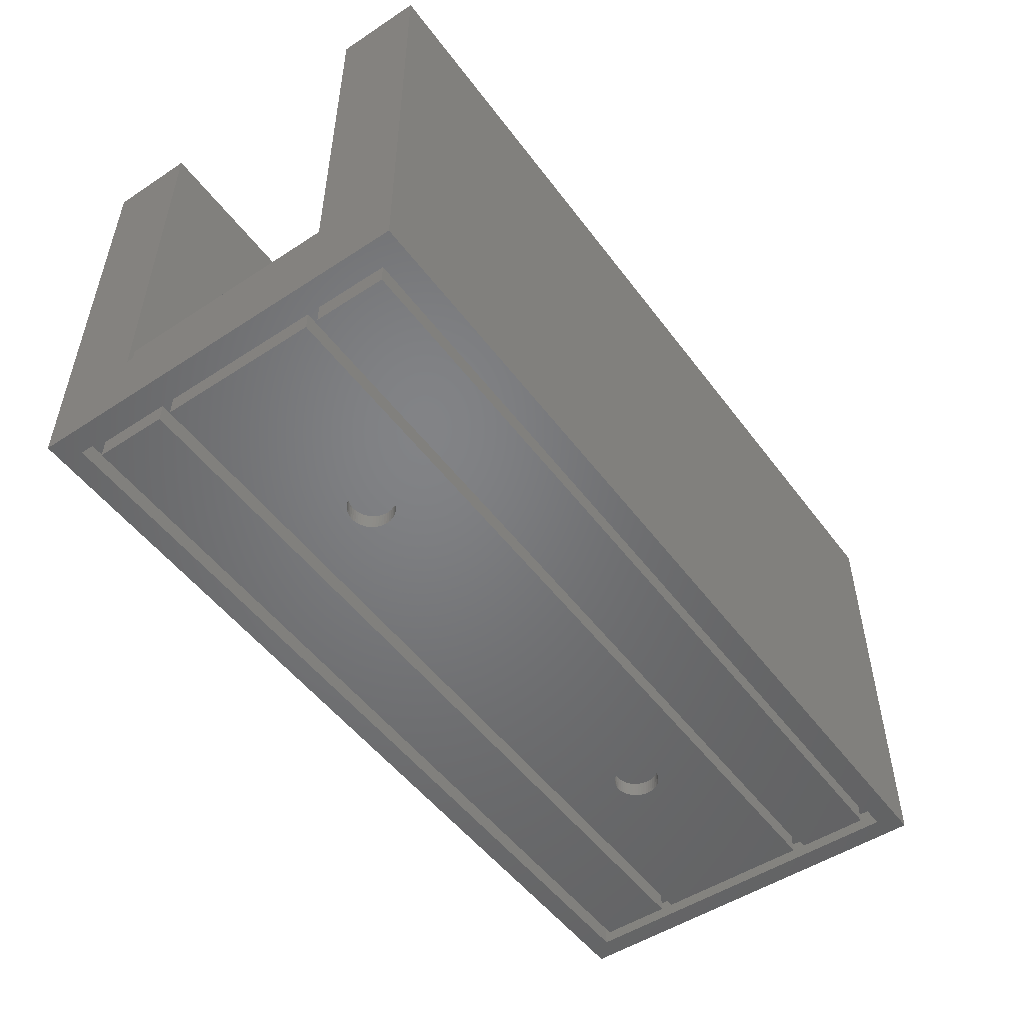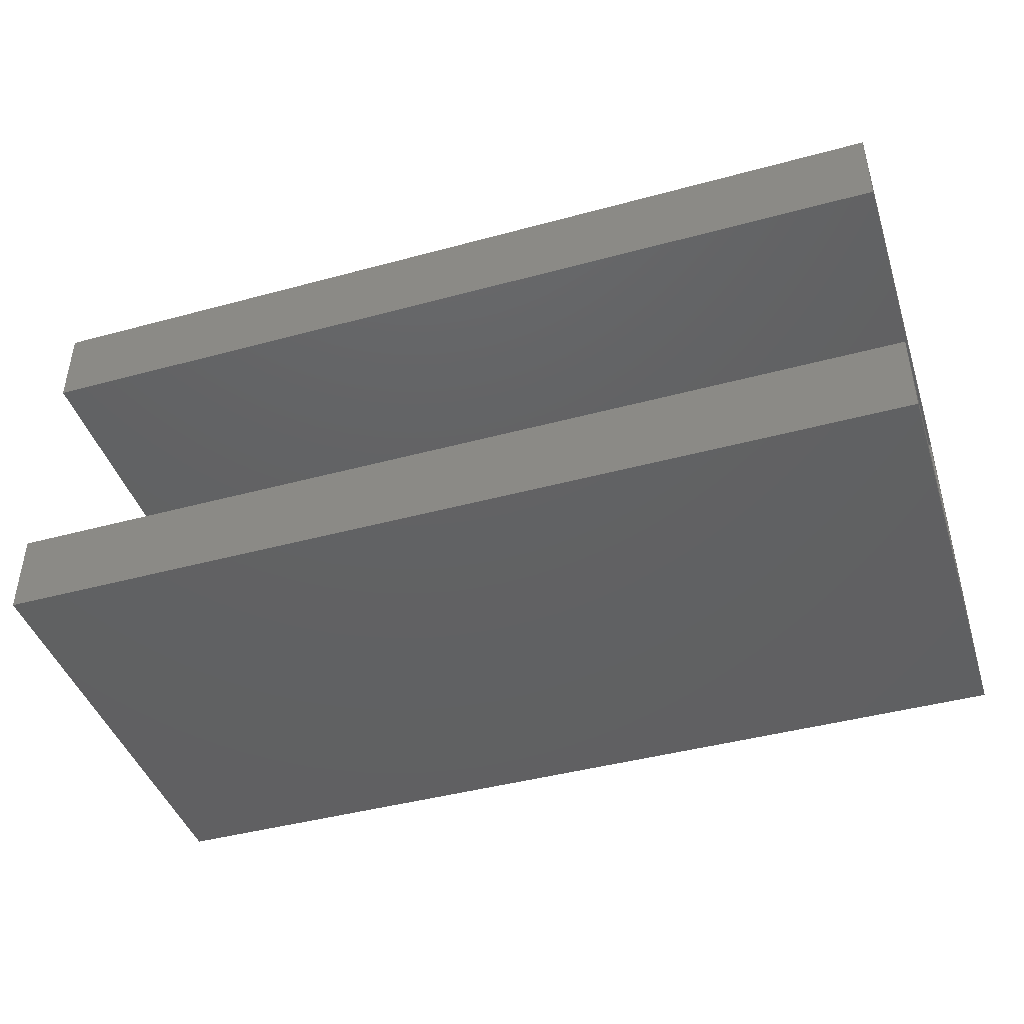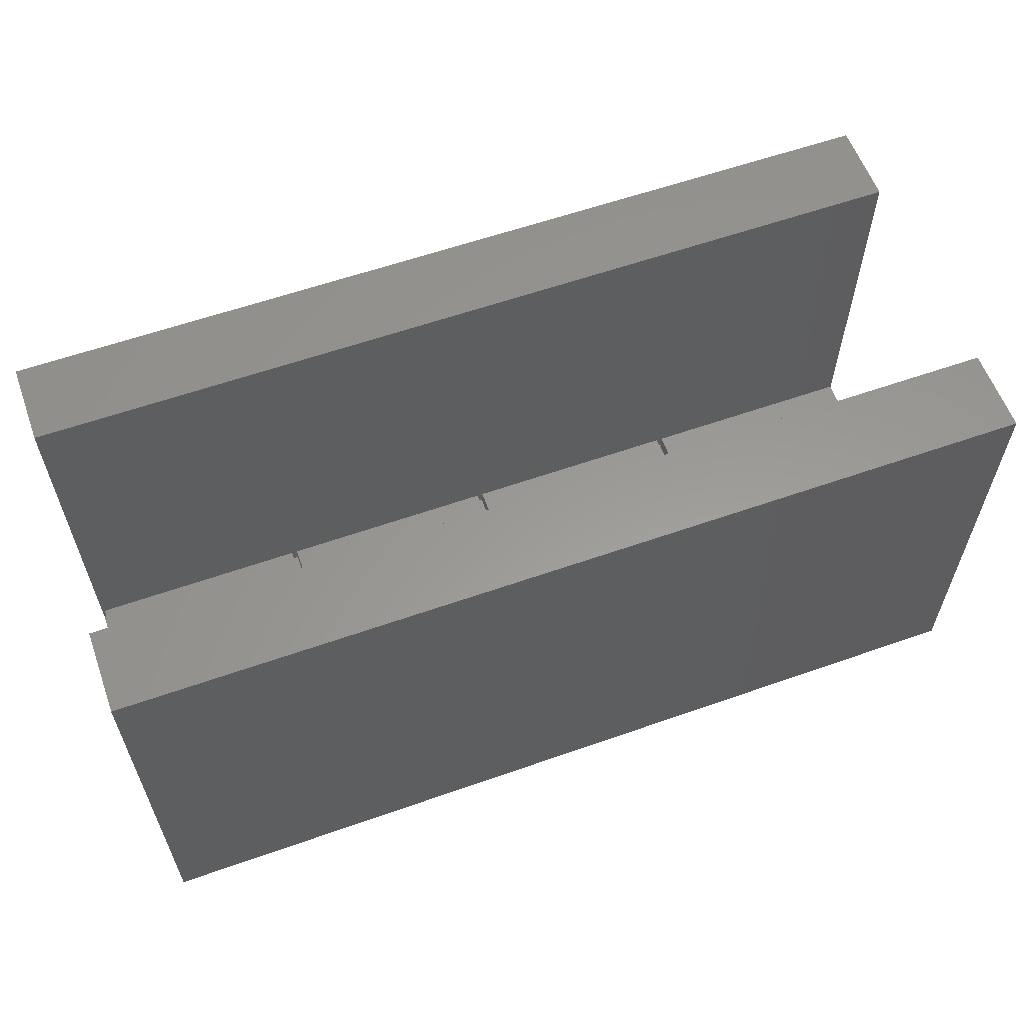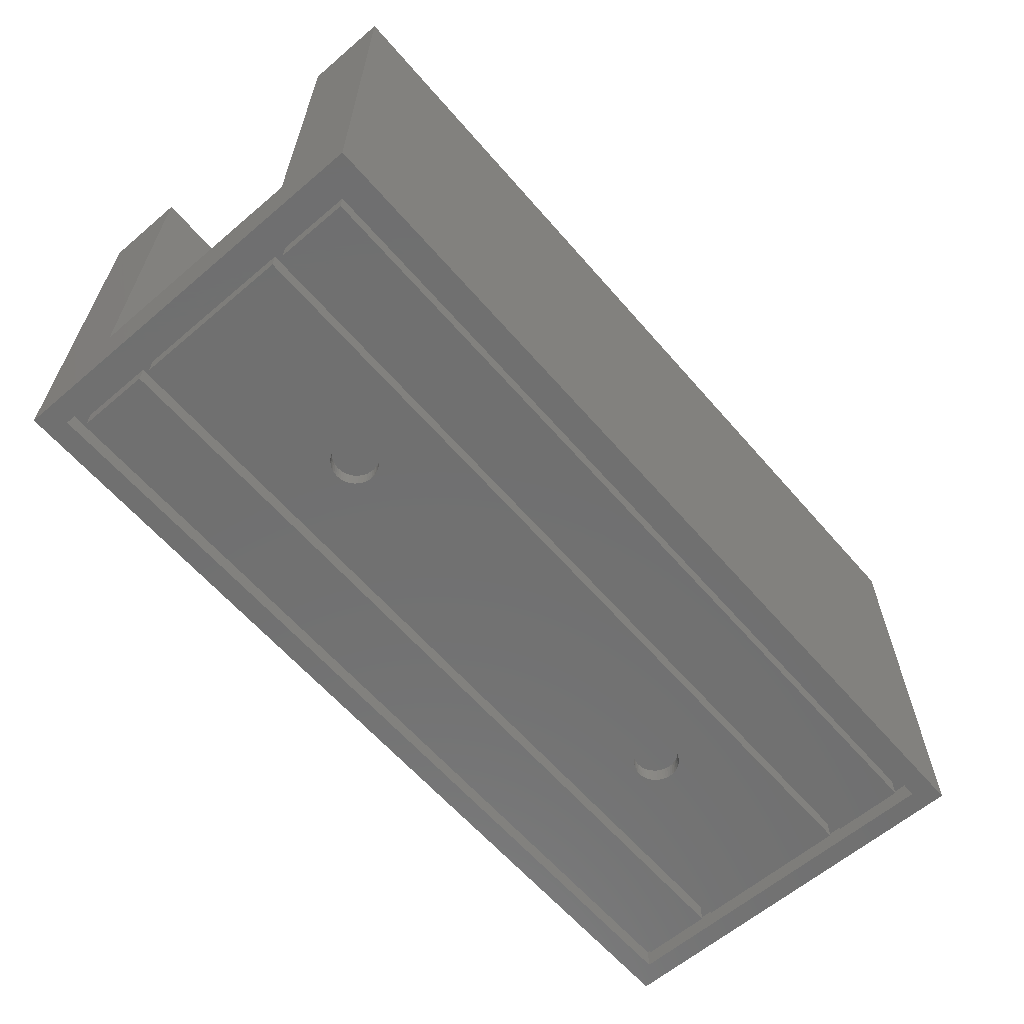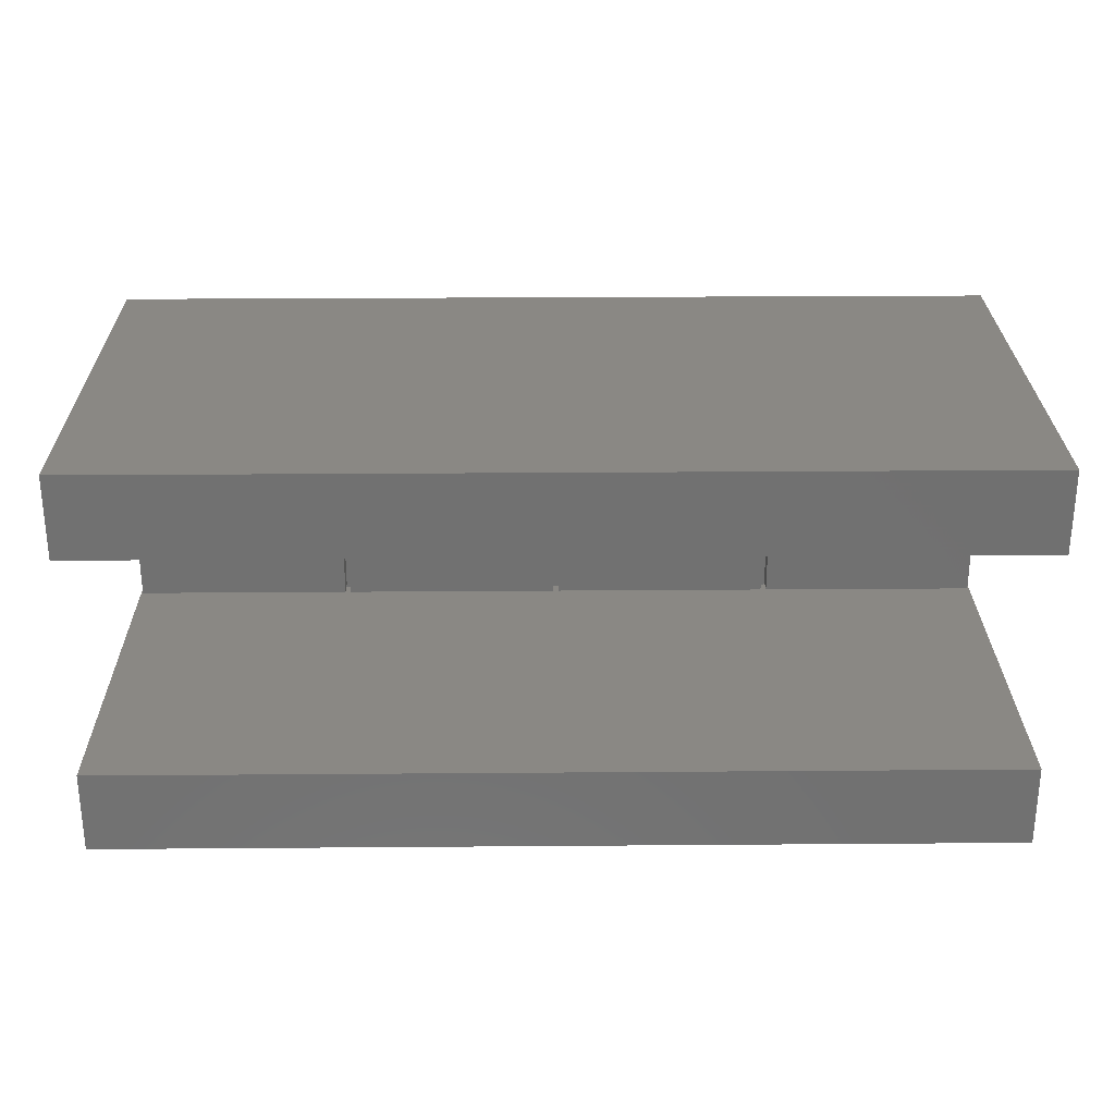
<metadata>
{"format":"stl","ext":"stl","renderer":"f3d","projection":"perspective","resolution":1024,"background":"white","views":[{"elev":-51.0,"azim":125.5,"up":"+Z"},{"elev":-43.3,"azim":17.8,"up":"+Y"},{"elev":59.4,"azim":160.1,"up":"+Z"},{"elev":-62.0,"azim":130.8,"up":"+Z"},{"elev":27.1,"azim":-0.7,"up":"+Y"}]}
</metadata>
<code>
# stl→obj: 282 verts, 560 faces
v 0 0 0
v 0 0 49
v 0 9.2 7.5
v 0 43.4 0
v 0 34.2 49
v 0 34.2 7.5
v 0 43.4 7.5
v 0 43.4 49
v 0 9.2 49
v 100 0 0
v 100 0 49
v 97.6 2.4 0
v 2.4 2.4 0
v 97.6 41 0
v 100 43.4 0
v 2.4 41 0
v 100 43.4 7.5
v 100 43.4 49
v 100 34.2 49
v 100 34.2 7.5
v 0.325 9.525 7.5
v 100 9.2 7.5
v 24.68 9.525 7.5
v 0.325 33.88 7.5
v 24.68 33.88 7.5
v 25.32 9.525 7.5
v 49.67 9.525 7.5
v 50.33 9.525 7.5
v 50.33 33.88 7.5
v 49.67 33.88 7.5
v 25.32 33.88 7.5
v 74.67 9.525 7.5
v 99.67 33.88 7.5
v 99.67 9.525 7.5
v 75.33 9.525 7.5
v 75.33 33.88 7.5
v 74.67 33.88 7.5
v 100 9.2 49
v 2.4 41 2.2
v 2.4 2.4 2.2
v 97.6 41 2.2
v 97.6 2.4 2.2
v 0.325 9.525 9.5
v 0.325 33.88 9.5
v 24.68 9.525 9.5
v 24.68 33.88 9.5
v 25.32 9.525 9.5
v 25.32 33.88 9.5
v 49.67 9.525 9.5
v 49.67 33.88 9.5
v 50.33 9.525 9.5
v 50.33 33.88 9.5
v 74.67 9.525 9.5
v 74.67 33.88 9.5
v 75.33 9.525 9.5
v 75.33 33.88 9.5
v 99.67 9.525 9.5
v 99.67 33.88 9.5
v 3.8 3.8 2.2
v 96.2 3.8 2.2
v 96.2 11.6 2.2
v 3.8 11.6 2.2
v 3.8 13 2.2
v 96.2 13 2.2
v 96.2 30.4 2.2
v 3.8 39.6 2.2
v 96.2 39.6 2.2
v 3.8 30.4 2.2
v 3.8 31.8 2.2
v 96.2 31.8 2.2
v 3.8 3.8 0
v 3.8 11.6 0
v 96.2 3.8 0
v 96.2 11.6 0
v 3.8 13 0
v 96.2 13 0
v 3.8 30.4 0
v 96.2 30.4 0
v 96.2 31.8 0
v 3.8 31.8 0
v 3.8 39.6 0
v 96.2 39.6 0
v 25.78 24.11 0
v 75.16 24.23 0
v 22.47 21.7 0
v 22.49 21.38 0
v 22.55 21.07 0
v 22.65 20.77 0
v 22.78 20.48 0
v 22.95 20.21 0
v 23.15 19.97 0
v 23.39 19.75 0
v 23.64 19.56 0
v 23.92 19.41 0
v 24.22 19.29 0
v 24.53 19.21 0
v 24.84 19.17 0
v 25.47 19.21 0
v 25.16 19.17 0
v 25.78 19.29 0
v 26.08 19.41 0
v 26.36 19.56 0
v 26.61 19.75 0
v 26.85 19.97 0
v 27.05 20.21 0
v 27.22 20.48 0
v 27.35 20.77 0
v 27.45 21.07 0
v 27.51 21.38 0
v 74.84 19.17 0
v 74.53 19.21 0
v 25.16 24.23 0
v 25.47 24.19 0
v 22.78 22.92 0
v 22.95 23.19 0
v 27.53 21.7 0
v 23.15 23.43 0
v 27.51 22.02 0
v 23.39 23.65 0
v 27.45 22.33 0
v 23.64 23.84 0
v 27.35 22.63 0
v 27.22 22.92 0
v 23.92 23.99 0
v 27.05 23.19 0
v 24.22 24.11 0
v 26.85 23.43 0
v 24.53 24.19 0
v 26.61 23.65 0
v 24.84 24.23 0
v 26.36 23.84 0
v 26.08 23.99 0
v 22.65 22.63 0
v 22.55 22.33 0
v 22.49 22.02 0
v 72.49 21.38 0
v 72.47 21.7 0
v 72.55 21.07 0
v 72.65 20.77 0
v 72.78 20.48 0
v 72.95 20.21 0
v 73.15 19.97 0
v 73.39 19.75 0
v 73.64 19.56 0
v 73.92 19.41 0
v 74.22 19.29 0
v 75.16 19.17 0
v 75.47 19.21 0
v 75.78 19.29 0
v 76.08 19.41 0
v 76.36 19.56 0
v 76.61 19.75 0
v 76.85 19.97 0
v 77.05 20.21 0
v 76.85 23.43 0
v 77.05 23.19 0
v 77.22 20.48 0
v 77.35 20.77 0
v 77.45 21.07 0
v 77.51 21.38 0
v 77.53 21.7 0
v 77.51 22.02 0
v 77.45 22.33 0
v 77.35 22.63 0
v 77.22 22.92 0
v 74.84 24.23 0
v 73.39 23.65 0
v 73.64 23.84 0
v 76.61 23.65 0
v 73.92 23.99 0
v 76.36 23.84 0
v 74.22 24.11 0
v 76.08 23.99 0
v 74.53 24.19 0
v 75.78 24.11 0
v 75.47 24.19 0
v 73.15 23.43 0
v 72.95 23.19 0
v 72.78 22.92 0
v 72.65 22.63 0
v 72.55 22.33 0
v 72.49 22.02 0
v 22.49 22.02 1.788
v 22.47 21.7 1.788
v 22.49 21.38 1.788
v 22.55 22.33 1.788
v 22.65 22.63 1.788
v 22.78 22.92 1.788
v 22.95 23.19 1.788
v 23.15 23.43 1.788
v 23.39 23.65 1.788
v 23.64 23.84 1.788
v 23.92 23.99 1.788
v 24.22 24.11 1.788
v 24.53 24.19 1.788
v 24.84 24.23 1.788
v 25.16 24.23 1.788
v 25.47 24.19 1.788
v 25.78 24.11 1.788
v 26.08 23.99 1.788
v 26.36 23.84 1.788
v 26.61 23.65 1.788
v 26.85 23.43 1.788
v 27.05 23.19 1.788
v 27.22 22.92 1.788
v 27.35 22.63 1.788
v 27.45 22.33 1.788
v 27.51 22.02 1.788
v 27.53 21.7 1.788
v 27.51 21.38 1.788
v 27.45 21.07 1.788
v 27.35 20.77 1.788
v 27.22 20.48 1.788
v 27.05 20.21 1.788
v 26.85 19.97 1.788
v 26.61 19.75 1.788
v 26.36 19.56 1.788
v 26.08 19.41 1.788
v 25.78 19.29 1.788
v 25.47 19.21 1.788
v 25.16 19.17 1.788
v 24.84 19.17 1.788
v 24.53 19.21 1.788
v 24.22 19.29 1.788
v 23.92 19.41 1.788
v 23.64 19.56 1.788
v 23.39 19.75 1.788
v 23.15 19.97 1.788
v 22.95 20.21 1.788
v 22.78 20.48 1.788
v 22.65 20.77 1.788
v 22.55 21.07 1.788
v 72.49 22.02 1.788
v 72.47 21.7 1.788
v 72.49 21.38 1.788
v 72.55 22.33 1.788
v 72.65 22.63 1.788
v 72.78 22.92 1.788
v 72.95 23.19 1.788
v 73.15 23.43 1.788
v 73.39 23.65 1.788
v 73.64 23.84 1.788
v 73.92 23.99 1.788
v 74.22 24.11 1.788
v 74.53 24.19 1.788
v 74.84 24.23 1.788
v 75.16 24.23 1.788
v 75.47 24.19 1.788
v 75.78 24.11 1.788
v 76.08 23.99 1.788
v 76.36 23.84 1.788
v 76.61 23.65 1.788
v 76.85 23.43 1.788
v 77.05 23.19 1.788
v 77.22 22.92 1.788
v 77.35 22.63 1.788
v 77.45 22.33 1.788
v 77.51 22.02 1.788
v 77.53 21.7 1.788
v 77.51 21.38 1.788
v 77.45 21.07 1.788
v 77.35 20.77 1.788
v 77.22 20.48 1.788
v 77.05 20.21 1.788
v 76.85 19.97 1.788
v 76.61 19.75 1.788
v 76.36 19.56 1.788
v 76.08 19.41 1.788
v 75.78 19.29 1.788
v 75.47 19.21 1.788
v 75.16 19.17 1.788
v 74.84 19.17 1.788
v 74.53 19.21 1.788
v 74.22 19.29 1.788
v 73.92 19.41 1.788
v 73.64 19.56 1.788
v 73.39 19.75 1.788
v 73.15 19.97 1.788
v 72.95 20.21 1.788
v 72.78 20.48 1.788
v 72.65 20.77 1.788
v 72.55 21.07 1.788
f 1 2 3
f 1 3 4
f 5 4 6
f 3 6 4
f 7 5 8
f 4 5 7
f 3 2 9
f 2 1 10
f 11 2 10
f 12 10 13
f 14 4 15
f 1 4 16
f 1 16 13
f 1 13 10
f 10 12 15
f 12 14 15
f 16 4 14
f 4 7 15
f 15 7 17
f 7 8 17
f 17 8 18
f 8 5 19
f 18 8 19
f 5 6 20
f 19 5 20
f 21 3 22
f 23 21 22
f 6 3 21
f 6 21 24
f 20 6 25
f 26 23 22
f 27 26 22
f 28 29 30
f 20 25 31
f 20 31 30
f 28 27 22
f 32 28 22
f 33 34 22
f 20 30 29
f 35 36 37
f 20 29 37
f 35 32 22
f 34 35 22
f 26 31 25
f 20 37 36
f 20 33 22
f 20 36 33
f 24 25 6
f 37 32 35
f 30 27 28
f 25 23 26
f 3 9 22
f 22 9 38
f 9 2 11
f 38 9 11
f 20 10 15
f 22 38 11
f 18 19 17
f 22 10 20
f 11 10 22
f 19 15 17
f 19 20 15
f 16 39 40
f 13 16 40
f 14 41 39
f 16 14 39
f 41 14 42
f 42 14 12
f 42 12 40
f 40 12 13
f 21 43 24
f 24 43 44
f 43 21 23
f 45 43 23
f 45 23 25
f 46 45 25
f 24 44 25
f 25 44 46
f 26 47 31
f 31 47 48
f 47 26 27
f 49 47 27
f 49 27 30
f 50 49 30
f 31 48 30
f 30 48 50
f 28 51 29
f 29 51 52
f 51 28 32
f 53 51 32
f 53 32 37
f 54 53 37
f 29 52 37
f 37 52 54
f 35 55 36
f 36 55 56
f 55 35 34
f 57 55 34
f 57 34 33
f 58 57 33
f 36 56 33
f 33 56 58
f 59 42 40
f 39 59 40
f 41 42 60
f 41 60 61
f 39 62 59
f 62 63 61
f 39 63 62
f 41 61 64
f 41 64 65
f 66 39 67
f 39 68 63
f 39 69 68
f 41 65 70
f 41 70 67
f 41 67 39
f 68 69 65
f 39 66 69
f 60 42 59
f 70 65 69
f 64 61 63
f 44 43 45
f 46 44 45
f 48 47 49
f 50 48 49
f 52 51 53
f 54 52 53
f 56 55 57
f 58 56 57
f 71 59 72
f 72 59 62
f 59 71 73
f 60 59 73
f 61 74 62
f 62 74 72
f 60 73 74
f 61 60 74
f 63 75 76
f 64 63 76
f 75 63 77
f 77 63 68
f 77 68 78
f 78 68 65
f 64 76 78
f 65 64 78
f 79 70 69
f 80 79 69
f 80 69 81
f 81 69 66
f 81 66 82
f 82 66 67
f 70 79 82
f 67 70 82
f 71 72 73
f 73 72 74
f 83 77 76
f 84 77 78
f 75 77 85
f 75 85 86
f 75 86 87
f 75 87 88
f 75 88 89
f 75 89 90
f 75 90 91
f 75 91 92
f 75 92 93
f 75 93 94
f 75 94 95
f 75 95 96
f 75 96 97
f 75 97 76
f 98 76 99
f 100 76 98
f 101 76 100
f 102 76 101
f 103 76 102
f 104 76 103
f 105 76 104
f 106 76 105
f 107 76 106
f 108 76 107
f 109 76 108
f 110 76 111
f 112 77 113
f 114 77 115
f 109 116 76
f 115 77 117
f 116 118 76
f 117 77 119
f 118 120 76
f 119 77 121
f 120 122 76
f 122 123 76
f 121 77 124
f 123 125 76
f 124 77 126
f 125 127 76
f 126 77 128
f 127 129 76
f 128 77 130
f 129 131 76
f 130 77 112
f 131 132 76
f 113 77 83
f 132 83 76
f 133 77 114
f 134 77 133
f 135 77 134
f 85 77 135
f 136 77 137
f 138 77 136
f 139 77 138
f 140 77 139
f 141 77 140
f 142 77 141
f 143 77 142
f 144 77 143
f 145 77 144
f 146 77 145
f 76 77 146
f 76 146 111
f 147 76 110
f 148 76 147
f 149 76 148
f 150 76 149
f 151 76 150
f 152 76 151
f 153 76 152
f 154 76 153
f 155 78 156
f 76 154 78
f 154 157 78
f 157 158 78
f 158 159 78
f 159 160 78
f 160 161 78
f 161 162 78
f 162 163 78
f 163 164 78
f 164 165 78
f 165 156 78
f 166 77 84
f 167 77 168
f 155 169 78
f 168 77 170
f 169 171 78
f 170 77 172
f 171 173 78
f 172 77 174
f 173 175 78
f 174 77 166
f 175 176 78
f 176 84 78
f 177 77 167
f 178 77 177
f 179 77 178
f 180 77 179
f 181 77 180
f 182 77 181
f 137 77 182
f 99 76 97
f 80 81 79
f 79 81 82
f 135 183 184
f 85 135 184
f 184 185 86
f 85 184 86
f 134 186 183
f 135 134 183
f 133 187 186
f 134 133 186
f 114 188 187
f 133 114 187
f 115 189 188
f 114 115 188
f 117 190 189
f 115 117 189
f 119 191 190
f 117 119 190
f 121 192 191
f 119 121 191
f 124 193 192
f 121 124 192
f 126 194 193
f 124 126 193
f 128 195 194
f 126 128 194
f 130 196 195
f 128 130 195
f 112 197 196
f 130 112 196
f 113 198 197
f 112 113 197
f 83 199 198
f 113 83 198
f 132 200 199
f 83 132 199
f 131 201 200
f 132 131 200
f 129 202 201
f 131 129 201
f 127 203 202
f 129 127 202
f 204 203 125
f 125 203 127
f 205 204 123
f 123 204 125
f 206 205 122
f 122 205 123
f 207 206 120
f 120 206 122
f 208 207 118
f 118 207 120
f 209 208 116
f 116 208 118
f 209 116 210
f 210 116 109
f 210 109 211
f 211 109 108
f 211 108 212
f 212 108 107
f 212 107 213
f 213 107 106
f 213 106 214
f 214 106 105
f 214 105 215
f 215 105 104
f 215 104 216
f 216 104 103
f 216 103 217
f 217 103 102
f 217 102 218
f 218 102 101
f 218 101 219
f 219 101 100
f 219 100 220
f 220 100 98
f 220 98 221
f 221 98 99
f 221 99 222
f 222 99 97
f 222 97 223
f 223 97 96
f 223 96 224
f 224 96 95
f 224 95 225
f 225 95 94
f 225 94 226
f 226 94 93
f 226 93 227
f 227 93 92
f 227 92 228
f 228 92 91
f 229 228 91
f 90 229 91
f 230 229 90
f 89 230 90
f 231 230 89
f 88 231 89
f 232 231 88
f 87 232 88
f 185 232 87
f 86 185 87
f 182 233 234
f 137 182 234
f 234 235 136
f 137 234 136
f 181 236 233
f 182 181 233
f 180 237 236
f 181 180 236
f 179 238 237
f 180 179 237
f 178 239 238
f 179 178 238
f 177 240 239
f 178 177 239
f 167 241 240
f 177 167 240
f 168 242 241
f 167 168 241
f 170 243 242
f 168 170 242
f 172 244 243
f 170 172 243
f 174 245 244
f 172 174 244
f 166 246 245
f 174 166 245
f 84 247 246
f 166 84 246
f 176 248 247
f 84 176 247
f 175 249 248
f 176 175 248
f 173 250 249
f 175 173 249
f 171 251 250
f 173 171 250
f 169 252 251
f 171 169 251
f 155 253 252
f 169 155 252
f 254 253 156
f 156 253 155
f 255 254 165
f 165 254 156
f 256 255 164
f 164 255 165
f 257 256 163
f 163 256 164
f 258 257 162
f 162 257 163
f 259 258 161
f 161 258 162
f 259 161 260
f 260 161 160
f 260 160 261
f 261 160 159
f 261 159 262
f 262 159 158
f 262 158 263
f 263 158 157
f 263 157 264
f 264 157 154
f 264 154 265
f 265 154 153
f 265 153 266
f 266 153 152
f 266 152 267
f 267 152 151
f 267 151 268
f 268 151 150
f 268 150 269
f 269 150 149
f 269 149 270
f 270 149 148
f 270 148 271
f 271 148 147
f 271 147 272
f 272 147 110
f 272 110 273
f 273 110 111
f 273 111 274
f 274 111 146
f 274 146 275
f 275 146 145
f 275 145 276
f 276 145 144
f 276 144 277
f 277 144 143
f 277 143 278
f 278 143 142
f 279 278 142
f 141 279 142
f 280 279 141
f 140 280 141
f 281 280 140
f 139 281 140
f 282 281 139
f 138 282 139
f 235 282 138
f 136 235 138
f 186 187 183
f 183 187 188
f 183 188 189
f 183 189 190
f 183 190 191
f 183 191 192
f 183 192 193
f 183 193 194
f 183 194 195
f 183 195 196
f 183 196 197
f 183 197 198
f 183 198 199
f 183 199 200
f 183 200 201
f 183 201 202
f 183 202 203
f 183 203 204
f 183 204 205
f 183 205 206
f 183 206 207
f 183 207 208
f 183 208 209
f 183 209 210
f 183 210 211
f 183 211 212
f 183 212 213
f 183 213 214
f 183 214 215
f 183 215 216
f 183 216 217
f 183 217 218
f 183 218 219
f 183 219 220
f 183 220 221
f 183 221 222
f 183 222 223
f 183 223 224
f 183 224 225
f 183 225 226
f 183 226 227
f 183 227 228
f 183 228 229
f 183 229 230
f 183 230 231
f 183 231 232
f 183 232 185
f 183 185 184
f 236 237 233
f 233 237 238
f 233 238 239
f 233 239 240
f 233 240 241
f 233 241 242
f 233 242 243
f 233 243 244
f 233 244 245
f 233 245 246
f 233 246 247
f 233 247 248
f 233 248 249
f 233 249 250
f 233 250 251
f 233 251 252
f 233 252 253
f 233 253 254
f 233 254 255
f 233 255 256
f 233 256 257
f 233 257 258
f 233 258 259
f 233 259 260
f 233 260 261
f 233 261 262
f 233 262 263
f 233 263 264
f 233 264 265
f 233 265 266
f 233 266 267
f 233 267 268
f 233 268 269
f 233 269 270
f 233 270 271
f 233 271 272
f 233 272 273
f 233 273 274
f 233 274 275
f 233 275 276
f 233 276 277
f 233 277 278
f 233 278 279
f 233 279 280
f 233 280 281
f 233 281 282
f 233 282 235
f 233 235 234

</code>
